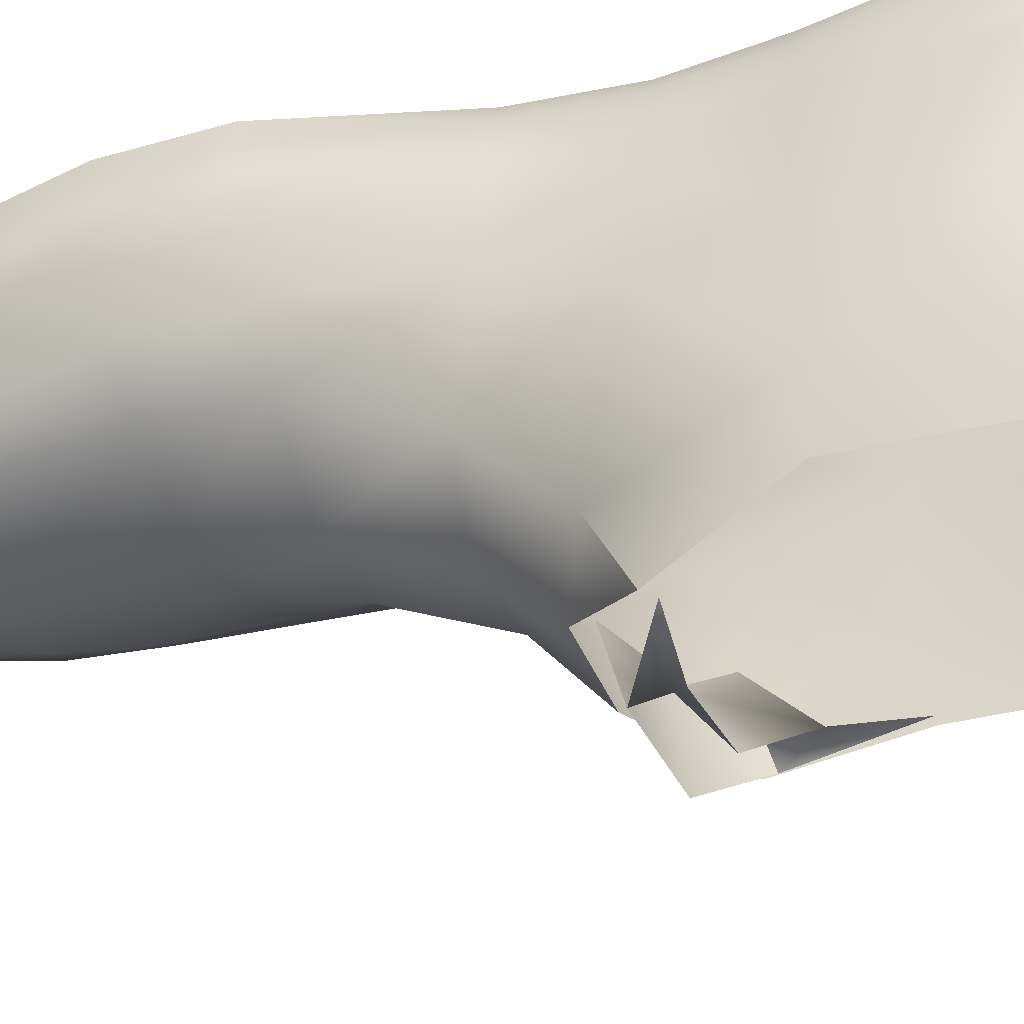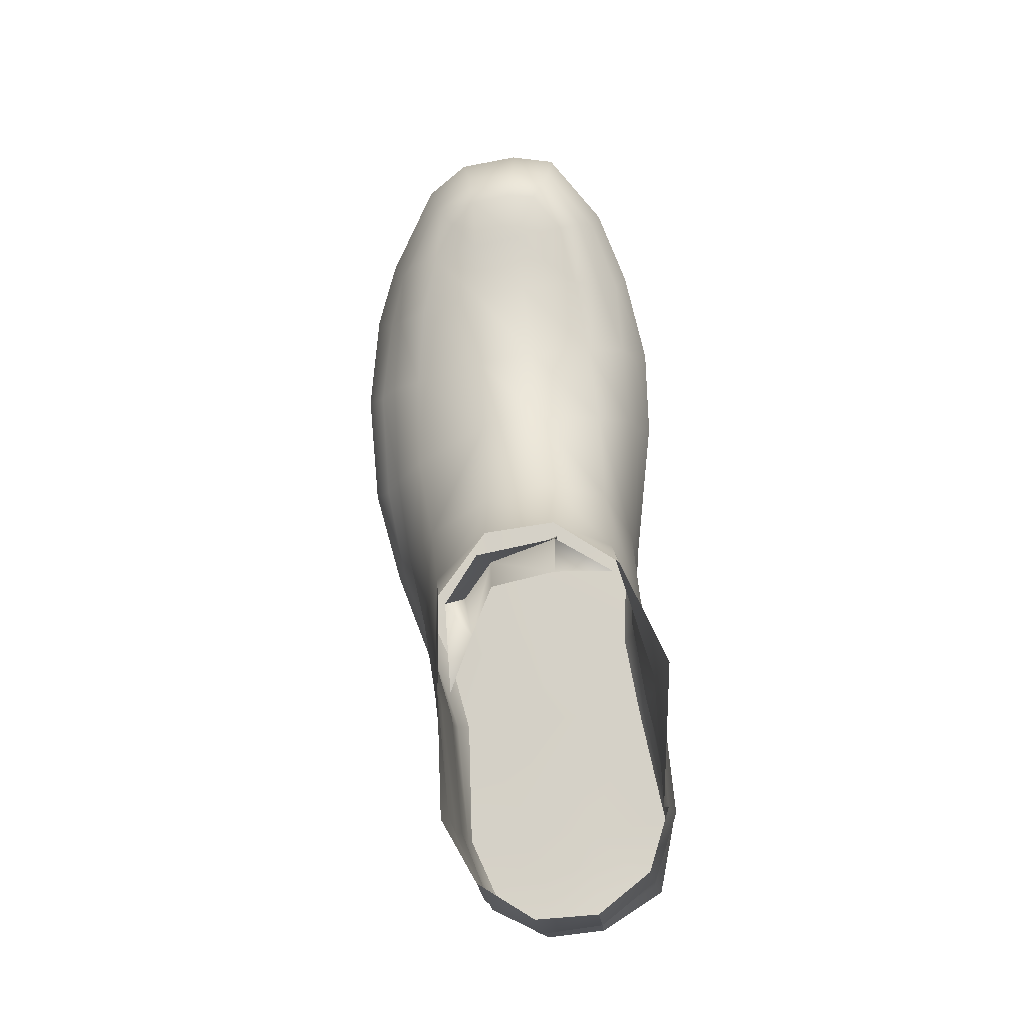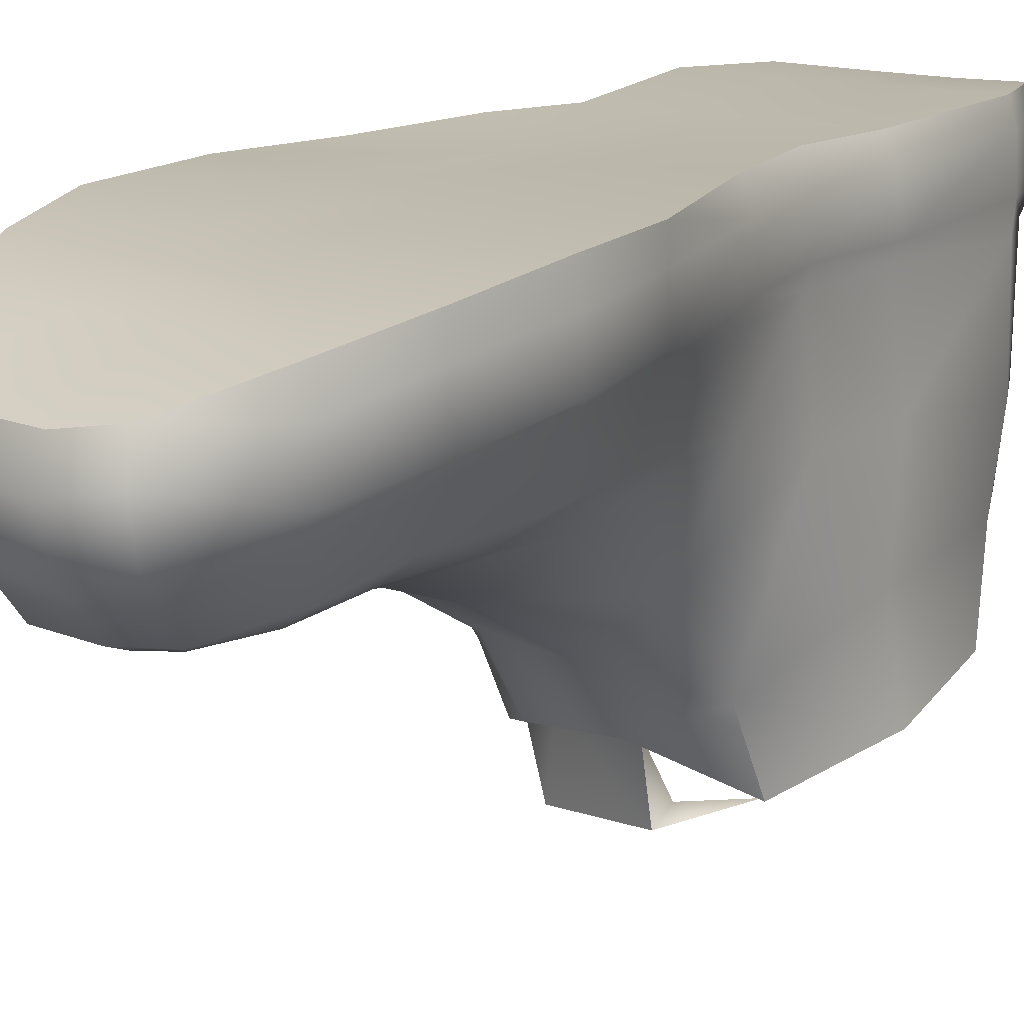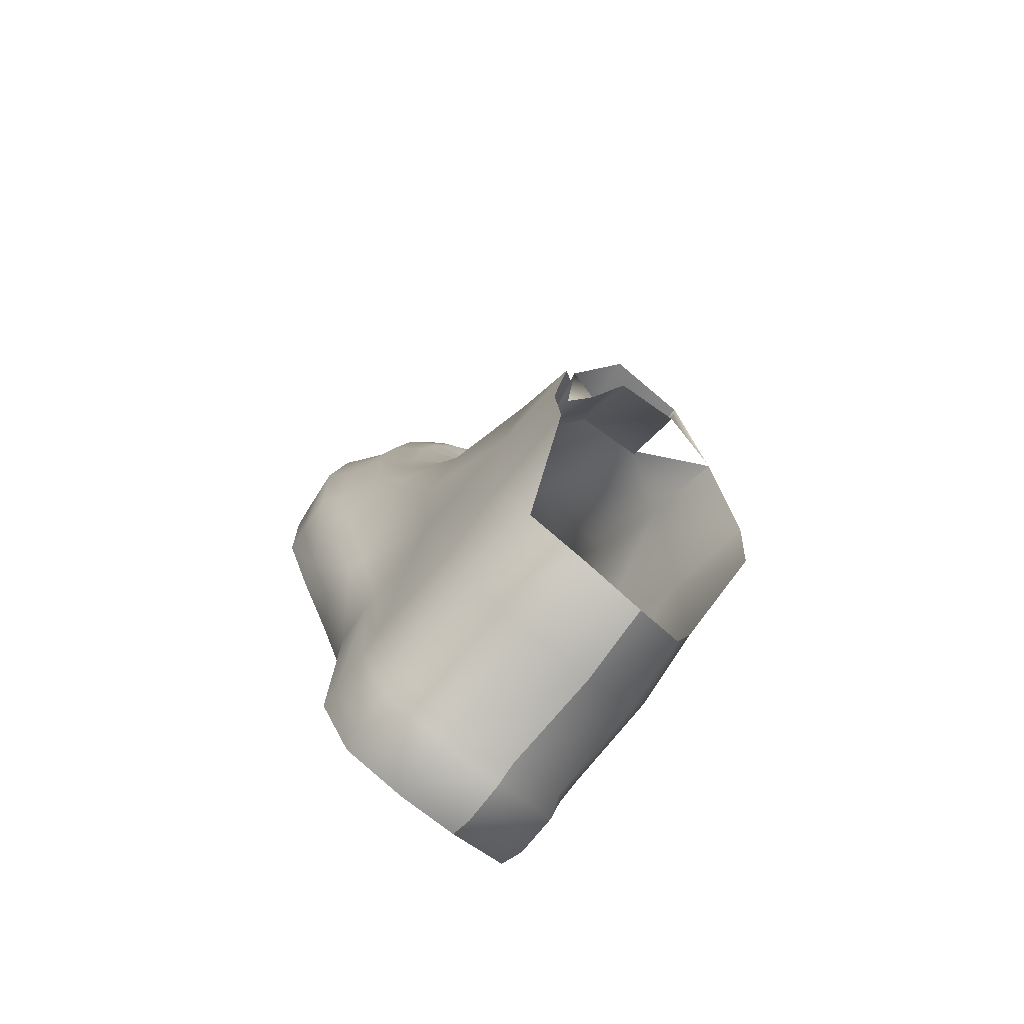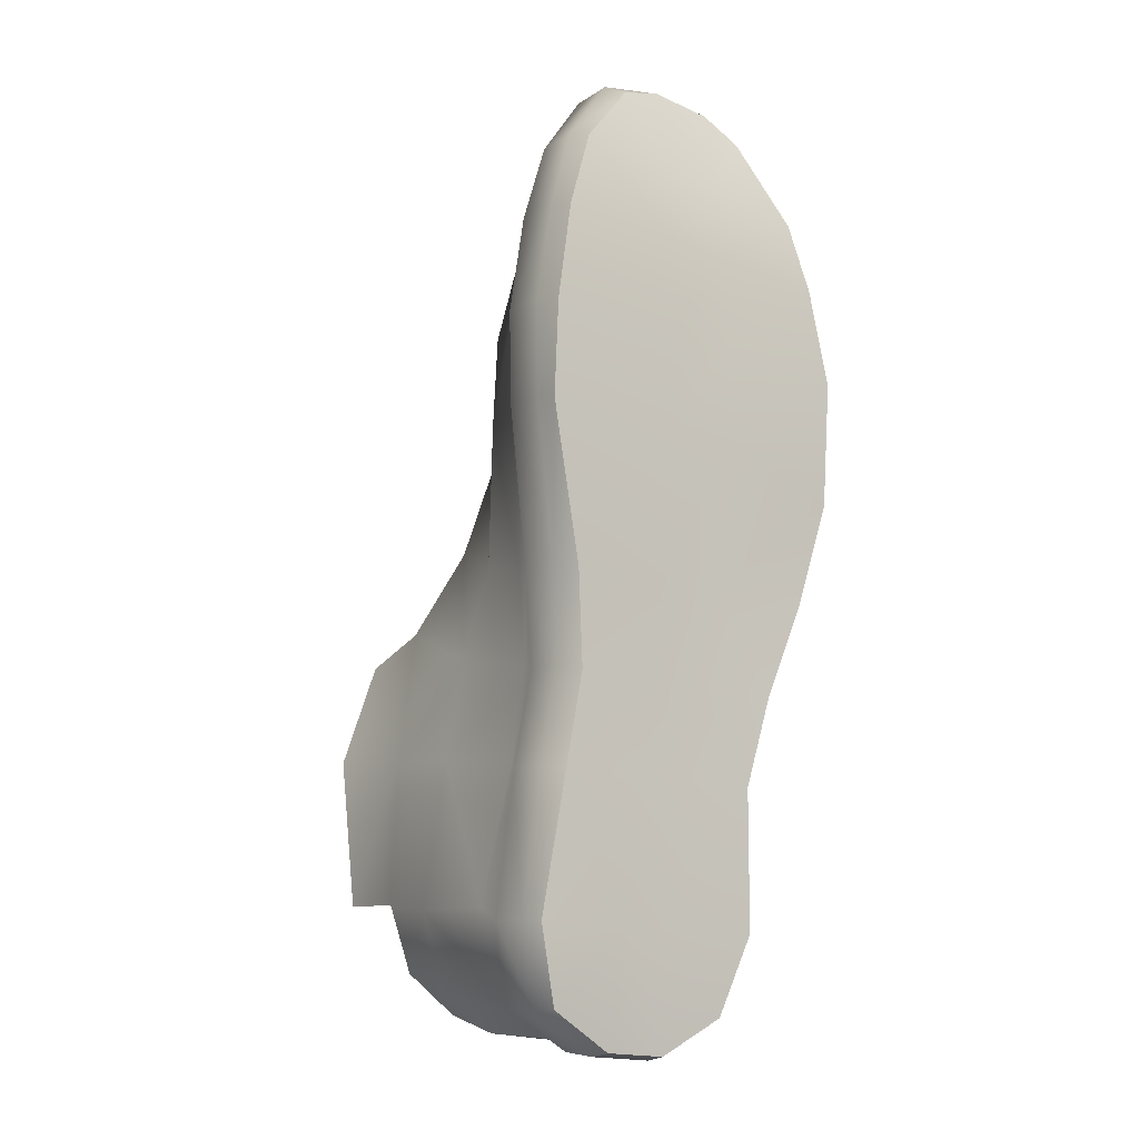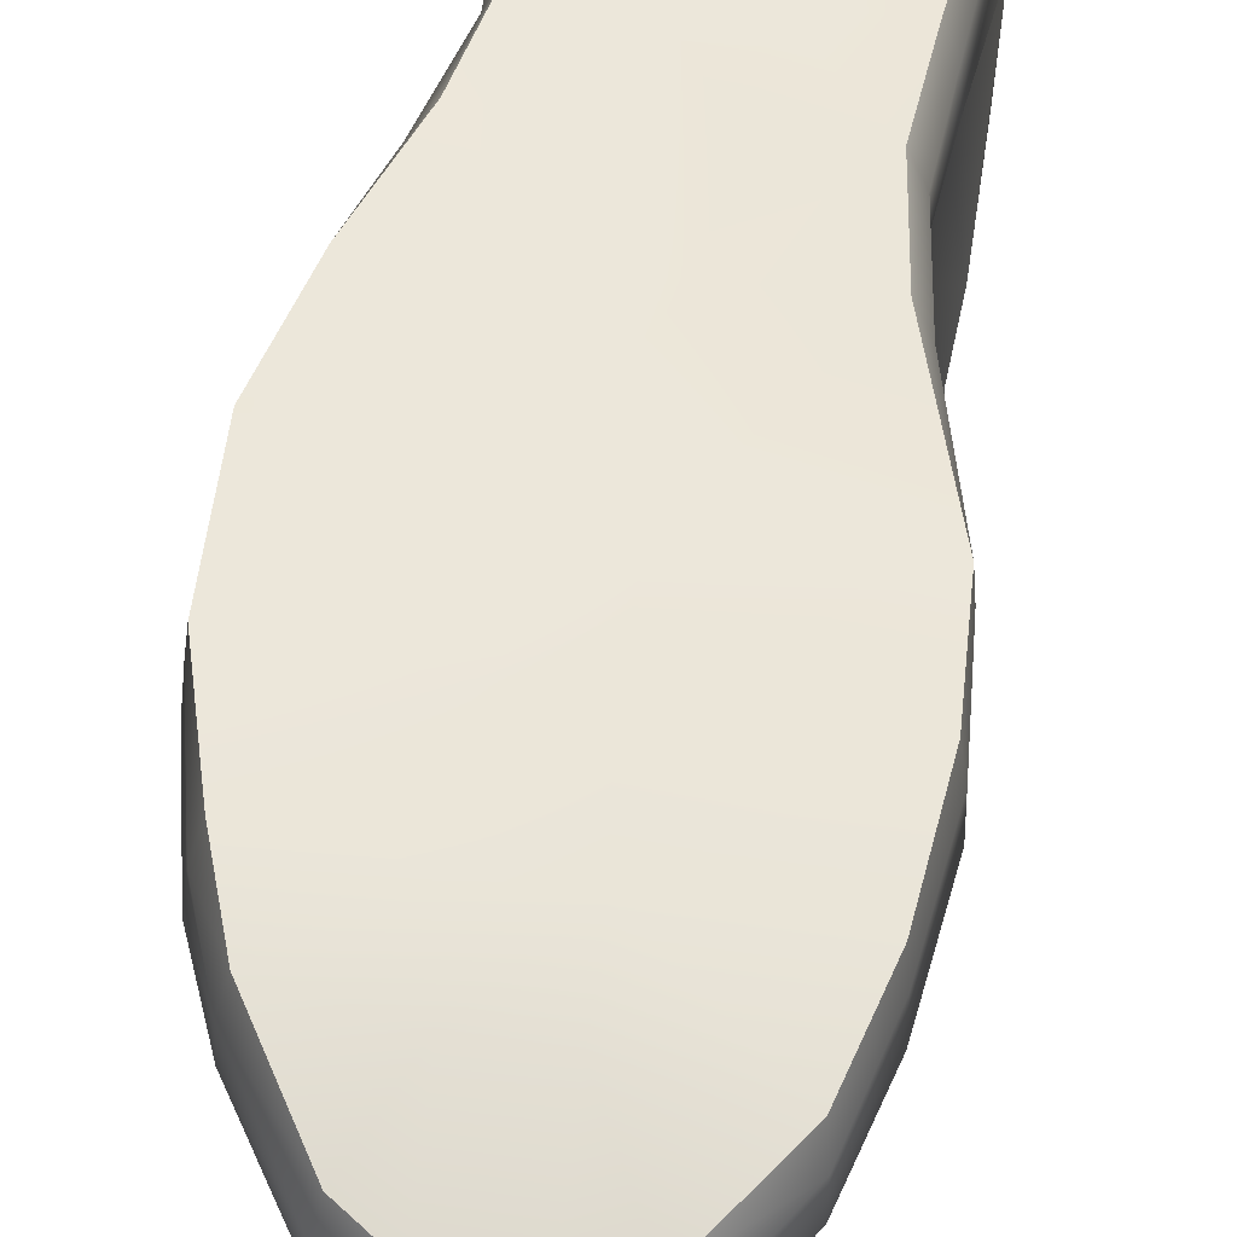
<metadata>
{"format":"obj","ext":"obj","renderer":"f3d","projection":"perspective","resolution":1024,"background":"white","views":[{"elev":-43.3,"azim":-76.1,"up":"+Z"},{"elev":-12.8,"azim":-176.7,"up":"+Y"},{"elev":14.6,"azim":-152.9,"up":"+Z"},{"elev":-79.7,"azim":140.5,"up":"+Y"},{"elev":-6.3,"azim":-34.4,"up":"+Y"},{"elev":50.7,"azim":-177.5,"up":"+Z"}]}
</metadata>
<code>
o zoey_color_bmp_009_zoey_color_bmp.009
v 1.002 4.994 2.346
v 0.3595 5.054 2.358
v 0.2425 4.095 2.409
v 0.9741 6.001 2.261
v 0.3319 6.104 2.257
v 1.04 6.737 2.136
v 0.4094 6.843 2.127
v 0.9315 3.977 2.42
v 0.07687 2.478 2.371
v 2.306 4.745 2.401
v 2.128 5.77 2.322
v 1.953 6.504 2.191
v 1.488 7.407 1.882
v 1.126 7.695 1.784
v 0.4918 7.829 1.767
v 0.03153 7.739 1.831
v -0.6353 7.085 2.111
v -0.9651 6.27 2.258
v -1.193 5.238 2.375
v -1.258 4.237 2.404
v 0.7143 2.42 2.381
v 0.5408 1.441 2.389
v -0.1026 1.498 2.415
v 0.3648 0.5049 2.41
v 1.131 0.423 2.411
v 1.391 1.349 2.448
v 1.865 2.334 2.397
v 2.225 3.427 2.406
v -0.969 2.571 2.402
v -0.9403 1.566 2.423
v -0.2466 0.5607 2.402
v 0.2238 -0.9914 2.476
v 1.092 -1.055 2.472
v 0.7145 -1.874 2.442
v 0.05342 -2.216 2.37
v -0.4375 -0.9316 2.462
v -0.6075 -2.137 2.37
v -1.284 -1.68 2.442
v -1.448 -0.8334 2.472
v -1.119 0.6287 2.411
v 0.3972 6.514 0.4102
v -0.1699 6.666 0.5151
v 0.1709 7.075 0.4527
v -0.3664 5.944 0.5969
v 0.3058 5.823 0.4236
v -0.5174 5.043 0.5694
v 0.1973 4.894 0.2455
v 0.486 7.091 0.4156
v 0.4708 7.401 0.528
v 0.04439 7.306 0.545
v -0.4176 6.788 0.6919
v -0.6637 6.033 0.8311
v -0.9515 5.119 0.8757
v -1.042 4.18 0.9282
v -0.6534 4.106 0.5044
v 0.0857 3.996 -0.08096
v 0.8517 4.774 0.2354
v 0.7707 3.865 -0.05378
v 0.888 5.712 0.4264
v 0.93 6.409 0.4571
v 0.9606 7.009 0.4364
v 1.006 7.306 0.5514
v 1.033 7.495 0.7797
v 0.4622 7.6 0.763
v -0.003617 7.544 0.8433
v -0.5739 6.933 1.114
v -0.886 6.12 1.304
v 0.4649 7.868 0.9947
v -0.04007 7.819 1.057
v -0.6625 7.128 1.321
v -1.003 6.289 1.446
v -1.258 5.249 1.583
v -1.117 5.169 1.382
v -1.152 4.21 1.475
v -1.295 4.254 1.669
v -1.242 5.282 2.069
v -0.9897 6.331 1.951
v -0.6588 7.175 1.789
v -0.009417 7.881 1.512
v 0.4762 7.945 1.438
v 1.125 7.752 1.001
v -1.283 4.276 2.134
v -0.06121 2.968 -0.6686
v 0.6768 2.799 -0.6357
v -0.7148 2.95 -0.1699
v -1.038 2.654 0.8453
v -1.086 2.641 1.504
v -1.125 2.616 1.684
v -1.097 2.637 2.144
v -1.258 4.237 2.404
v -1.193 5.238 2.375
v -0.9651 6.27 2.258
v -0.6353 7.085 2.111
v -0.969 2.571 2.402
v -1.07 1.621 2.161
v -0.9403 1.566 2.423
v -1.136 1.756 0.5163
v -1.033 1.661 1.521
v -1.069 1.598 1.701
v -1.239 0.6384 2.153
v -1.119 0.6287 2.411
v -1.448 -0.8334 2.472
v -1.515 -0.8399 2.234
v -1.284 -1.68 2.442
v -1.356 -1.712 2.203
v -0.6075 -2.137 2.37
v -0.6304 -2.194 2.141
v -1.353 -1.728 1.733
v -0.6185 -2.195 1.665
v -1.272 -1.655 1.498
v -0.8727 1.787 -1.84
v -0.8083 1.681 -1.859
v -1.417 0.7034 -1.576
v -0.7863 2.129 -1.085
v -1.265 0.6675 -0.6206
v -1.36 0.7065 0.5426
v -1.197 0.688 1.549
v -1.26 0.611 1.692
v -1.521 -0.8614 1.772
v -1.537 -0.7442 1.529
v -1.516 -0.831 0.374
v -1.331 -0.876 -1.471
v -1.407 -0.8217 -0.4899
v -1.25 -1.637 0.3308
v -1.184 -1.548 -0.4633
v -0.6119 -2.092 1.444
v -0.6261 -2.138 0.2928
v -0.594 -2.024 -0.5394
v -0.171 2.01 -2.081
v -0.8083 1.681 -1.859
v 0.6961 1.828 -2.095
v 0.5901 1.9 -1.331
v 1.075 1.357 -1.703
v 0.9102 1.538 -1.001
v -0.1656 2.189 -1.363
v -0.161 1.657 -1.994
v 0.5411 1.502 -1.945
v -0.8083 1.681 -1.859
v -0.171 2.01 -2.081
v -0.1656 2.189 -1.363
v 0.5901 1.9 -1.331
v 0.778 1.016 -1.647
v 1.028 0.389 -1.485
v 1.038 -0.9485 -1.498
v -1.186 0.6485 -1.539
v 0.9102 1.538 -1.001
v 1.075 1.357 -1.703
v -1.14 -0.7902 -1.485
v 1.282 0.4755 -0.6503
v 1.155 1.464 -1.663
v 1.237 1.754 -1.035
v 1.41 2.539 0.06226
v 1.537 1.506 0.4908
v 1.324 0.484 0.603
v 1.597 5.598 0.645
v 1.675 4.688 0.7557
v 1.641 3.582 0.6637
v 1.755 2.375 0.7653
v 1.572 1.422 1.535
v 1.279 0.4499 1.552
v 1.143 -0.99 1.533
v 1.285 0.3694 1.69
v 1.132 -1.11 1.77
v 1.113 -1.085 2.234
v 0.7612 -1.919 2.203
v 0.7145 -1.874 2.442
v 0.05342 -2.216 2.37
v 0.04029 -2.275 2.141
v 1.623 1.35 1.699
v 1.255 0.4068 2.152
v 1.583 1.382 2.165
v 1.092 -1.055 2.472
v 1.131 0.423 2.411
v 1.391 1.349 2.448
v 1.865 2.334 2.397
v 1.94 2.326 2.135
v 1.987 2.296 1.659
v 1.908 2.335 1.481
v 1.944 3.429 1.007
v 2.128 3.409 1.479
v 2.212 4.671 1.41
v 2.406 4.672 1.61
v 2.097 5.61 1.295
v 2.293 5.756 1.514
v 2.225 3.427 2.406
v 2.298 3.396 1.677
v 2.265 3.428 2.138
v 2.349 4.722 2.09
v 2.227 5.821 1.996
v 2.043 6.543 1.871
v 2.074 6.479 1.4
v 1.553 7.485 1.563
v 2.306 4.745 2.401
v 2.128 5.77 2.322
v 1.953 6.504 2.191
v 1.488 7.407 1.882
v 1.126 7.695 1.784
v 1.934 6.279 1.15
v 1.476 7.149 0.8862
v 1.57 7.414 1.102
v 1.138 7.83 1.455
v 0.4918 7.829 1.767
v 2.014 4.677 1.008
v 1.942 5.557 0.9362
v 1.783 6.297 0.8161
v 1.397 6.967 0.6341
v 1.444 6.293 0.5884
v 1.219 6.734 0.5126
v 0.03153 7.739 1.831
v -0.6075 -2.137 2.37
v -0.6304 -2.194 2.141
v -0.6185 -2.195 1.665
v 0.0546 -2.278 1.664
v -0.6119 -2.092 1.444
v 0.08896 -2.207 1.437
v -0.6261 -2.138 0.2928
v 0.09965 -2.24 0.2944
v -0.594 -2.024 -0.5394
v 0.1301 -2.081 -0.5763
v 0.7645 -1.857 0.3455
v 0.798 -1.675 -0.5339
v 1.129 -1.003 -1.435
v 0.7757 -1.938 1.73
v 0.7882 -1.864 1.498
v 1.11 -1.087 0.3779
v 1.137 -0.9099 -0.4144
v 1.178 0.3883 -1.437
v 1.075 1.357 -1.703
v 1.075 1.357 -1.703
v 1.155 1.464 -1.663
v -0.1279 2.354 -1.359
v 0.6558 2.231 -1.392
v -0.8727 1.787 -1.84
v -0.8083 1.681 -1.859
v -1.186 0.6485 -1.539
v -0.8083 1.681 -1.859
v -1.14 -0.7902 -1.485
v 1.038 -0.9485 -1.498
v 1.028 0.389 -1.485
v 1.075 1.357 -1.703
f 1 2 3
f 2 1 4
f 2 4 5
f 6 5 4
f 6 7 5
f 8 3 9
f 1 3 8
f 10 1 8
f 1 10 11
f 1 11 4
f 12 4 11
f 12 6 4
f 6 12 13
f 6 13 14
f 7 6 14
f 7 14 15
f 7 15 16
f 7 16 17
f 17 5 7
f 17 18 5
f 19 5 18
f 19 2 5
f 2 19 20
f 8 9 21
f 22 21 9
f 22 9 23
f 23 24 22
f 22 24 25
f 22 25 26
f 26 21 22
f 26 27 21
f 21 27 28
f 21 28 8
f 10 8 28
f 2 20 3
f 29 3 20
f 29 9 3
f 30 9 29
f 30 23 9
f 30 31 23
f 23 31 24
f 31 32 24
f 32 25 24
f 32 33 25
f 34 33 32
f 34 32 35
f 35 32 36
f 35 36 37
f 36 38 37
f 36 39 38
f 40 39 36
f 40 36 31
f 30 40 31
f 31 36 32
f 41 42 43
f 41 44 42
f 41 45 44
f 46 44 45
f 46 45 47
f 41 43 48
f 49 48 43
f 49 43 50
f 42 50 43
f 42 51 50
f 51 42 44
f 51 44 52
f 46 52 44
f 46 53 52
f 46 54 53
f 46 55 54
f 47 55 46
f 47 56 55
f 57 58 56
f 57 56 47
f 47 59 57
f 47 45 59
f 60 59 45
f 60 45 41
f 41 61 60
f 41 48 61
f 62 61 48
f 62 48 49
f 49 63 62
f 49 64 63
f 50 64 49
f 50 65 64
f 51 65 50
f 51 66 65
f 66 51 52
f 66 52 67
f 68 64 65
f 68 65 69
f 70 69 65
f 70 65 66
f 71 70 66
f 71 66 67
f 72 71 67
f 72 67 73
f 53 67 52
f 53 73 67
f 73 53 54
f 73 54 74
f 75 73 74
f 75 72 73
f 75 76 72
f 72 76 77
f 72 77 71
f 71 77 78
f 71 78 70
f 70 78 79
f 70 79 69
f 69 79 80
f 69 80 68
f 81 68 80
f 68 81 63
f 68 63 64
f 75 82 76
f 83 58 84
f 83 56 58
f 56 83 85
f 56 85 55
f 86 55 85
f 86 54 55
f 54 86 87
f 54 87 74
f 88 74 87
f 88 75 74
f 75 88 89
f 75 89 82
f 90 82 89
f 91 82 90
f 91 76 82
f 76 91 92
f 76 92 77
f 93 77 92
f 90 89 94
f 94 95 96
f 94 89 95
f 88 95 89
f 97 86 85
f 86 97 98
f 86 98 87
f 88 87 98
f 88 98 99
f 88 99 95
f 99 100 95
f 96 95 100
f 96 100 101
f 102 101 100
f 102 100 103
f 104 102 103
f 104 103 105
f 106 104 105
f 106 105 107
f 108 107 105
f 108 109 107
f 109 108 110
f 114 111 113
f 114 113 115
f 97 114 115
f 97 115 116
f 116 98 97
f 116 117 98
f 99 98 117
f 99 117 118
f 99 118 100
f 118 103 100
f 118 119 103
f 119 105 103
f 119 108 105
f 119 110 108
f 119 120 110
f 121 110 120
f 116 120 117
f 118 117 120
f 118 120 119
f 115 113 122
f 116 121 120
f 121 116 115
f 121 115 123
f 115 122 123
f 121 124 110
f 121 125 124
f 121 123 125
f 109 110 126
f 124 126 110
f 124 127 126
f 127 124 125
f 127 125 128
f 129 131 132
f 133 132 131
f 133 134 132
f 129 132 135
f 139 136 138
f 139 140 136
f 136 140 141
f 136 141 137
f 142 137 141
f 142 141 146
f 147 142 146
f 147 143 142
f 149 150 151
f 152 84 58
f 151 84 152
f 153 151 152
f 153 149 151
f 153 154 149
f 57 59 155
f 57 155 156
f 156 58 57
f 156 157 58
f 152 58 157
f 158 152 157
f 153 152 158
f 158 159 153
f 154 153 159
f 154 159 160
f 154 160 161
f 162 161 160
f 162 163 161
f 162 164 163
f 163 164 165
f 166 165 164
f 167 165 166
f 167 168 165
f 169 160 159
f 169 162 160
f 169 170 162
f 162 170 164
f 169 171 170
f 166 164 172
f 172 164 170
f 172 170 173
f 174 173 170
f 174 170 171
f 175 174 171
f 175 171 176
f 169 176 171
f 169 177 176
f 177 169 159
f 177 159 178
f 158 178 159
f 179 178 158
f 179 180 178
f 181 180 179
f 182 180 181
f 182 181 183
f 182 183 184
f 185 175 176
f 182 186 180
f 182 187 186
f 182 188 187
f 184 188 182
f 184 189 188
f 184 190 189
f 184 191 190
f 191 192 190
f 177 178 180
f 177 180 186
f 186 176 177
f 186 187 176
f 185 176 187
f 188 185 187
f 188 193 185
f 188 194 193
f 188 189 194
f 195 194 189
f 195 189 190
f 190 196 195
f 190 192 196
f 197 196 192
f 184 183 198
f 184 198 191
f 191 198 199
f 191 199 200
f 191 200 192
f 200 201 192
f 197 192 201
f 202 197 201
f 181 179 203
f 203 183 181
f 203 204 183
f 198 183 204
f 198 204 205
f 205 199 198
f 205 206 199
f 158 157 179
f 203 179 157
f 203 157 156
f 156 204 203
f 156 155 204
f 205 204 155
f 205 155 207
f 207 206 205
f 207 208 206
f 93 78 77
f 78 93 209
f 78 209 79
f 202 79 209
f 202 80 79
f 202 201 80
f 81 80 201
f 200 81 201
f 200 63 81
f 200 199 63
f 62 63 199
f 62 199 206
f 206 61 62
f 206 208 61
f 60 61 208
f 60 208 207
f 207 59 60
f 207 155 59
f 210 168 167
f 210 211 168
f 212 168 211
f 212 213 168
f 213 212 214
f 213 214 215
f 216 215 214
f 216 217 215
f 217 216 218
f 217 218 219
f 220 215 217
f 220 217 219
f 220 219 221
f 223 213 215
f 223 215 224
f 220 224 215
f 225 224 220
f 225 220 221
f 225 221 226
f 221 222 226
f 226 222 227
f 149 227 150
f 226 227 149
f 154 226 149
f 154 225 226
f 154 161 225
f 225 161 224
f 163 224 161
f 163 223 224
f 163 165 223
f 223 165 168
f 223 168 213
f 231 83 84
f 231 84 232
f 151 232 84
f 232 151 230
f 231 233 114
f 114 83 231
f 114 85 83
f 97 85 114
l 111 112
l 138 145
l 143 144
l 145 148
l 229 230
l 235 236
l 235 237
l 129 130
l 239 240
l 238 239
l 233 234
l 150 228

</code>
